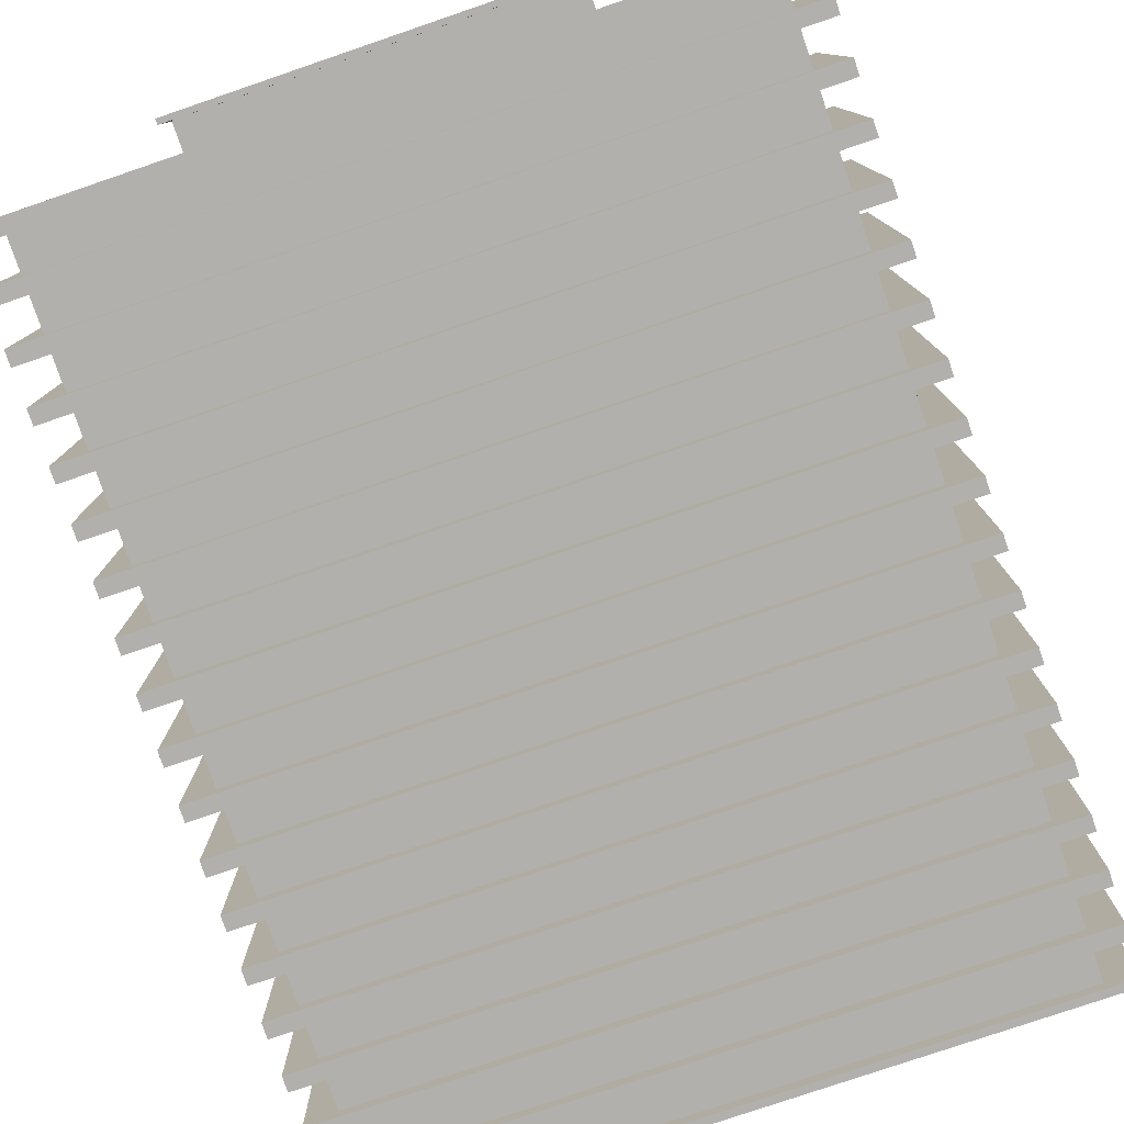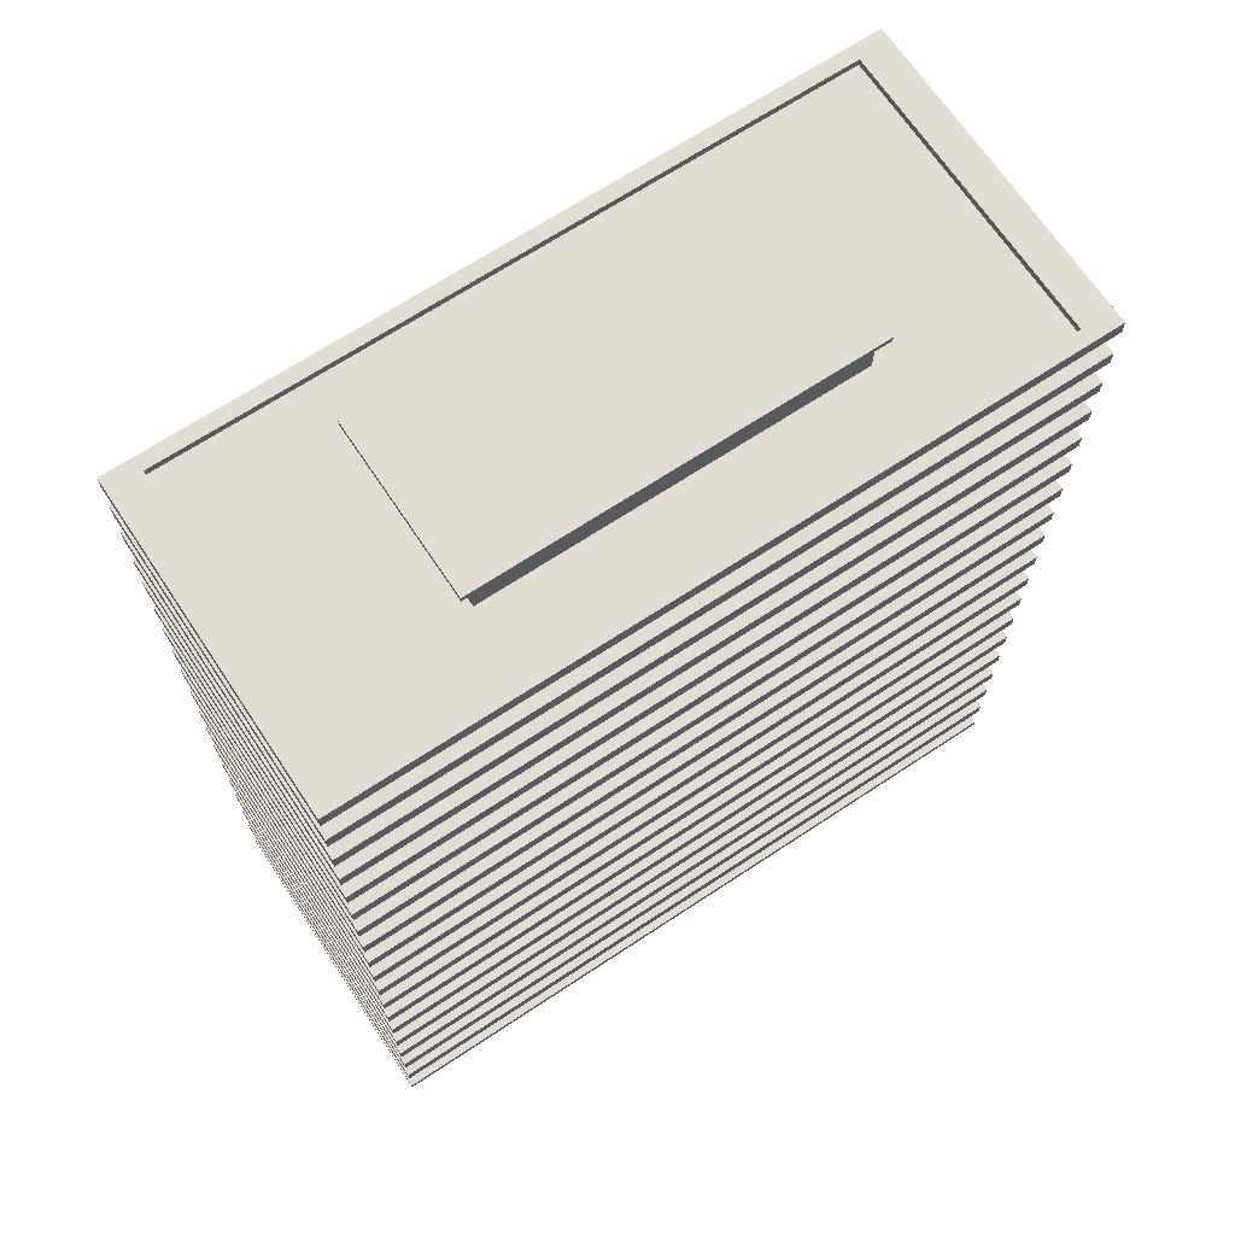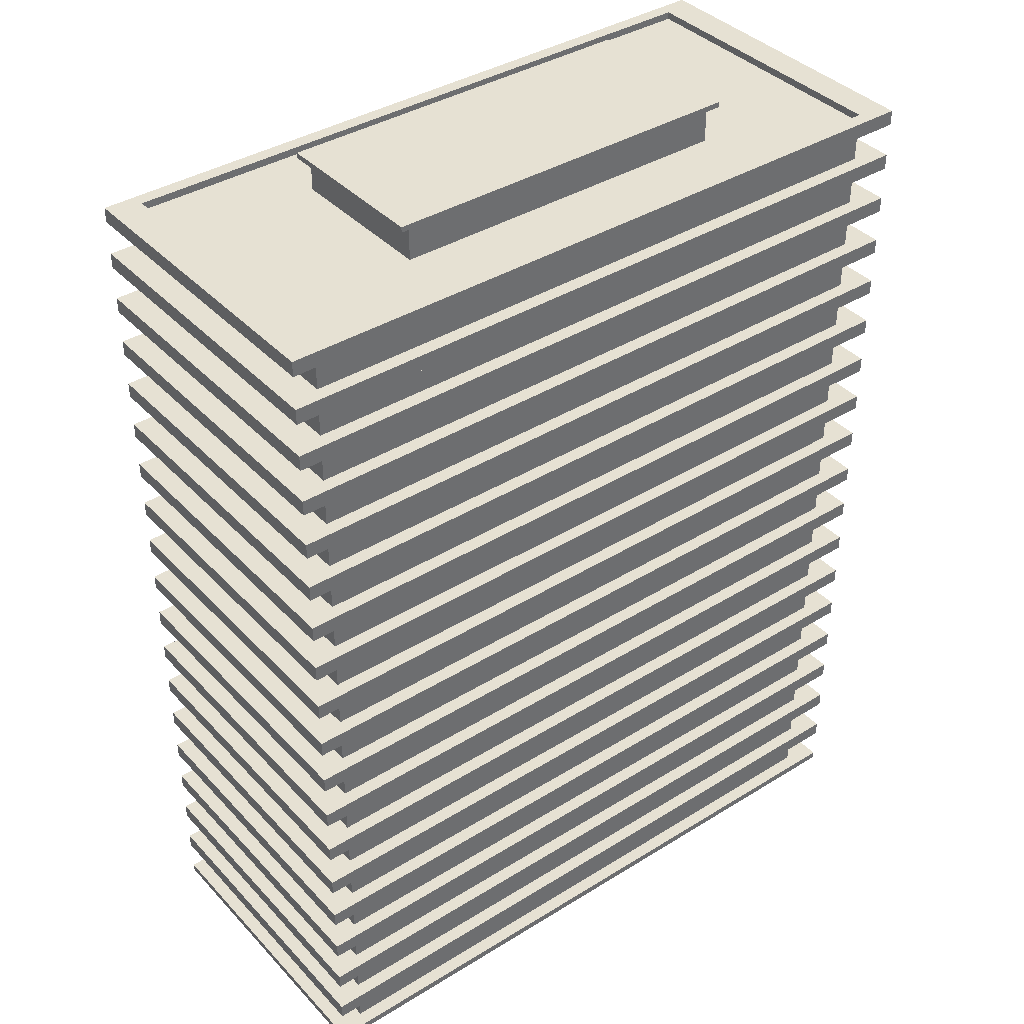
<metadata>
{"format":"obj","ext":"obj","renderer":"f3d","projection":"perspective","resolution":1024,"background":"white","views":[{"elev":-78.7,"azim":-161.2,"up":"+Z"},{"elev":68.1,"azim":-33.5,"up":"+Y"},{"elev":38.8,"azim":-37.8,"up":"+Y"}]}
</metadata>
<code>
o Highrise_12_Mesh.319
v 1.536 -0.01132 0.6817
v 1.685 0.2252 0.7479
v 1.685 0.4618 0.7479
v 1.685 0.6984 0.7479
v 1.685 0.9349 0.7479
v 1.685 1.171 0.7479
v 1.685 1.408 0.7479
v 1.685 1.645 0.7479
v 1.685 1.881 0.7479
v 1.685 2.118 0.7479
v 1.685 2.354 0.7479
v 1.685 2.591 0.7479
v 1.685 2.827 0.7479
v 1.685 3.064 0.7479
v 1.685 3.3 0.7479
v 1.685 3.537 0.7479
v 1.685 3.774 0.7479
v 1.685 4.01 0.7479
v 1.536 4.247 0.6817
v 1.536 -0.01132 -0.6817
v 1.685 0.2252 -0.7479
v 1.685 0.4618 -0.7479
v 1.685 0.6984 -0.7479
v 1.685 0.9349 -0.7479
v 1.685 1.171 -0.7479
v 1.685 1.408 -0.7479
v 1.685 1.645 -0.7479
v 1.685 1.881 -0.7479
v 1.685 2.118 -0.7479
v 1.685 2.354 -0.7479
v 1.685 2.591 -0.7479
v 1.685 2.827 -0.7479
v 1.685 3.064 -0.7479
v 1.685 3.3 -0.7479
v 1.685 3.537 -0.7479
v 1.685 3.774 -0.7479
v 1.685 4.01 -0.7479
v 1.536 4.247 -0.6817
v -1.536 -0.01132 -0.6817
v -1.685 0.2252 -0.7479
v -1.685 0.4618 -0.7479
v -1.685 0.6984 -0.7479
v -1.685 0.9349 -0.7479
v -1.685 1.171 -0.7479
v -1.685 1.408 -0.7479
v -1.685 1.645 -0.7479
v -1.685 1.881 -0.7479
v -1.685 2.118 -0.7479
v -1.685 2.354 -0.7479
v -1.685 2.591 -0.7479
v -1.685 2.827 -0.7479
v -1.685 3.064 -0.7479
v -1.685 3.3 -0.7479
v -1.685 3.537 -0.7479
v -1.685 3.774 -0.7479
v -1.685 4.01 -0.7479
v -1.536 4.247 -0.6817
v -1.536 -0.01132 0.6817
v -1.685 0.2252 0.7479
v -1.685 0.4618 0.7479
v -1.685 0.6984 0.7479
v -1.685 0.9349 0.7479
v -1.685 1.171 0.7479
v -1.685 1.408 0.7479
v -1.685 1.645 0.7479
v -1.685 1.881 0.7479
v -1.685 2.118 0.7479
v -1.685 2.354 0.7479
v -1.685 2.591 0.7479
v -1.685 2.827 0.7479
v -1.685 3.064 0.7479
v -1.685 3.3 0.7479
v -1.685 3.537 0.7479
v -1.685 3.774 0.7479
v -1.685 4.01 0.7479
v -1.536 4.247 0.6817
v 1.536 4.047 0.6817
v 1.536 4.21 0.6817
v 1.536 4.047 -0.6817
v 1.536 4.21 -0.6817
v -1.536 4.047 -0.6817
v -1.536 4.21 -0.6817
v -1.536 4.047 0.6817
v -1.536 4.21 0.6817
v 1.536 3.811 0.6817
v 1.536 3.973 0.6817
v 1.536 3.811 -0.6817
v 1.536 3.973 -0.6817
v -1.536 3.811 -0.6817
v -1.536 3.973 -0.6817
v -1.536 3.811 0.6817
v -1.536 3.973 0.6817
v 1.536 3.574 0.6817
v 1.536 3.737 0.6817
v 1.536 3.574 -0.6817
v 1.536 3.737 -0.6817
v -1.536 3.574 -0.6817
v -1.536 3.737 -0.6817
v -1.536 3.574 0.6817
v -1.536 3.737 0.6817
v 1.536 3.338 0.6817
v 1.536 3.5 0.6817
v 1.536 3.338 -0.6817
v 1.536 3.5 -0.6817
v -1.536 3.338 -0.6817
v -1.536 3.5 -0.6817
v -1.536 3.338 0.6817
v -1.536 3.5 0.6817
v 1.536 3.101 0.6817
v 1.536 3.263 0.6817
v 1.536 3.101 -0.6817
v 1.536 3.263 -0.6817
v -1.536 3.101 -0.6817
v -1.536 3.263 -0.6817
v -1.536 3.101 0.6817
v -1.536 3.263 0.6817
v 1.536 2.864 0.6817
v 1.536 3.027 0.6817
v 1.536 2.864 -0.6817
v 1.536 3.027 -0.6817
v -1.536 2.864 -0.6817
v -1.536 3.027 -0.6817
v -1.536 2.864 0.6817
v -1.536 3.027 0.6817
v 1.536 2.628 0.6817
v 1.536 2.79 0.6817
v 1.536 2.628 -0.6817
v 1.536 2.79 -0.6817
v -1.536 2.628 -0.6817
v -1.536 2.79 -0.6817
v -1.536 2.628 0.6817
v -1.536 2.79 0.6817
v 1.536 0.02573 0.6817
v 1.536 0.1882 0.6817
v 1.536 0.02573 -0.6817
v 1.536 0.1882 -0.6817
v -1.536 0.02573 -0.6817
v -1.536 0.1882 -0.6817
v -1.536 0.02573 0.6817
v -1.536 0.1882 0.6817
v 1.536 0.4988 0.6817
v 1.536 0.6613 0.6817
v 1.536 0.4988 -0.6817
v 1.536 0.6613 -0.6817
v -1.536 0.4988 -0.6817
v -1.536 0.6613 -0.6817
v -1.536 0.4988 0.6817
v -1.536 0.6613 0.6817
v 1.536 0.972 0.6817
v 1.536 1.134 0.6817
v 1.536 0.972 -0.6817
v 1.536 1.134 -0.6817
v -1.536 0.972 -0.6817
v -1.536 1.134 -0.6817
v -1.536 0.972 0.6817
v -1.536 1.134 0.6817
v 1.536 1.445 0.6817
v 1.536 1.608 0.6817
v 1.536 1.445 -0.6817
v 1.536 1.608 -0.6817
v -1.536 1.445 -0.6817
v -1.536 1.608 -0.6817
v -1.536 1.445 0.6817
v -1.536 1.608 0.6817
v 1.536 1.918 0.6817
v 1.536 2.081 0.6817
v 1.536 1.918 -0.6817
v 1.536 2.081 -0.6817
v -1.536 1.918 -0.6817
v -1.536 2.081 -0.6817
v -1.536 1.918 0.6817
v -1.536 2.081 0.6817
v 1.536 2.391 0.6817
v 1.536 2.554 0.6817
v 1.536 2.391 -0.6817
v 1.536 2.554 -0.6817
v -1.536 2.391 -0.6817
v -1.536 2.554 -0.6817
v -1.536 2.391 0.6817
v -1.536 2.554 0.6817
v 1.536 0.2623 0.6817
v 1.536 0.4247 0.6817
v 1.536 0.2623 -0.6817
v 1.536 0.4247 -0.6817
v -1.536 0.2623 -0.6817
v -1.536 0.4247 -0.6817
v -1.536 0.2623 0.6817
v -1.536 0.4247 0.6817
v 1.536 0.7354 0.6817
v 1.536 0.8979 0.6817
v 1.536 0.7354 -0.6817
v 1.536 0.8979 -0.6817
v -1.536 0.7354 -0.6817
v -1.536 0.8979 -0.6817
v -1.536 0.7354 0.6817
v -1.536 0.8979 0.6817
v 1.536 1.209 0.6817
v 1.536 1.371 0.6817
v 1.536 1.209 -0.6817
v 1.536 1.371 -0.6817
v -1.536 1.209 -0.6817
v -1.536 1.371 -0.6817
v -1.536 1.209 0.6817
v -1.536 1.371 0.6817
v 1.536 1.682 0.6817
v 1.536 1.844 0.6817
v 1.536 1.682 -0.6817
v 1.536 1.844 -0.6817
v -1.536 1.682 -0.6817
v -1.536 1.844 -0.6817
v -1.536 1.682 0.6817
v -1.536 1.844 0.6817
v 1.536 2.155 0.6817
v 1.536 2.317 0.6817
v 1.536 2.155 -0.6817
v 1.536 2.317 -0.6817
v -1.536 2.155 -0.6817
v -1.536 2.317 -0.6817
v -1.536 2.155 0.6817
v -1.536 2.317 0.6817
v 1.685 4.047 0.7479
v 1.685 4.047 -0.7479
v -1.685 4.047 -0.7479
v -1.685 4.047 0.7479
v 1.685 3.973 0.7479
v 1.685 3.973 -0.7479
v -1.685 3.973 -0.7479
v -1.685 3.973 0.7479
v 1.685 4.247 0.7479
v 1.685 4.247 -0.7479
v -1.685 4.247 -0.7479
v -1.685 4.247 0.7479
v 1.685 4.21 0.7479
v 1.685 4.21 -0.7479
v -1.685 4.21 -0.7479
v -1.685 4.21 0.7479
v 1.685 3.811 0.7479
v 1.685 3.811 -0.7479
v -1.685 3.811 -0.7479
v -1.685 3.811 0.7479
v 1.685 3.737 0.7479
v 1.685 3.737 -0.7479
v -1.685 3.737 -0.7479
v -1.685 3.737 0.7479
v 1.685 3.574 0.7479
v 1.685 3.574 -0.7479
v -1.685 3.574 -0.7479
v -1.685 3.574 0.7479
v 1.685 3.5 0.7479
v 1.685 3.5 -0.7479
v -1.685 3.5 -0.7479
v -1.685 3.5 0.7479
v 1.685 3.338 0.7479
v 1.685 3.338 -0.7479
v -1.685 3.338 -0.7479
v -1.685 3.338 0.7479
v 1.685 3.263 0.7479
v 1.685 3.263 -0.7479
v -1.685 3.263 -0.7479
v -1.685 3.263 0.7479
v 1.685 3.101 0.7479
v 1.685 3.101 -0.7479
v -1.685 3.101 -0.7479
v -1.685 3.101 0.7479
v 1.685 3.027 0.7479
v 1.685 3.027 -0.7479
v -1.685 3.027 -0.7479
v -1.685 3.027 0.7479
v 1.685 2.864 0.7479
v 1.685 2.864 -0.7479
v -1.685 2.864 -0.7479
v -1.685 2.864 0.7479
v 1.685 2.79 0.7479
v 1.685 2.79 -0.7479
v -1.685 2.79 -0.7479
v -1.685 2.79 0.7479
v 1.685 2.628 0.7479
v 1.685 2.628 -0.7479
v -1.685 2.628 -0.7479
v -1.685 2.628 0.7479
v 1.685 2.554 0.7479
v 1.685 2.554 -0.7479
v -1.685 2.554 -0.7479
v -1.685 2.554 0.7479
v 1.685 -0.01132 0.7479
v 1.685 -0.01132 -0.7479
v -1.685 -0.01132 -0.7479
v -1.685 -0.01132 0.7479
v 1.685 0.02573 0.7479
v 1.685 0.02573 -0.7479
v -1.685 0.02573 -0.7479
v -1.685 0.02573 0.7479
v 1.685 0.1882 0.7479
v 1.685 0.1882 -0.7479
v -1.685 0.1882 -0.7479
v -1.685 0.1882 0.7479
v 1.685 0.2623 0.7479
v 1.685 0.2623 -0.7479
v -1.685 0.2623 -0.7479
v -1.685 0.2623 0.7479
v 1.685 0.4988 0.7479
v 1.685 0.4988 -0.7479
v -1.685 0.4988 -0.7479
v -1.685 0.4988 0.7479
v 1.685 0.4247 0.7479
v 1.685 0.4247 -0.7479
v -1.685 0.4247 -0.7479
v -1.685 0.4247 0.7479
v 1.685 0.6613 0.7479
v 1.685 0.6613 -0.7479
v -1.685 0.6613 -0.7479
v -1.685 0.6613 0.7479
v 1.685 0.7354 0.7479
v 1.685 0.7354 -0.7479
v -1.685 0.7354 -0.7479
v -1.685 0.7354 0.7479
v 1.685 0.972 0.7479
v 1.685 0.972 -0.7479
v -1.685 0.972 -0.7479
v -1.685 0.972 0.7479
v 1.685 0.8979 0.7479
v 1.685 0.8979 -0.7479
v -1.685 0.8979 -0.7479
v -1.685 0.8979 0.7479
v 1.685 1.134 0.7479
v 1.685 1.134 -0.7479
v -1.685 1.134 -0.7479
v -1.685 1.134 0.7479
v 1.685 1.209 0.7479
v 1.685 1.209 -0.7479
v -1.685 1.209 -0.7479
v -1.685 1.209 0.7479
v 1.685 1.445 0.7479
v 1.685 1.445 -0.7479
v -1.685 1.445 -0.7479
v -1.685 1.445 0.7479
v 1.685 1.371 0.7479
v 1.685 1.371 -0.7479
v -1.685 1.371 -0.7479
v -1.685 1.371 0.7479
v 1.685 1.608 0.7479
v 1.685 1.608 -0.7479
v -1.685 1.608 -0.7479
v -1.685 1.608 0.7479
v 1.685 1.682 0.7479
v 1.685 1.682 -0.7479
v -1.685 1.682 -0.7479
v -1.685 1.682 0.7479
v 1.685 1.918 0.7479
v 1.685 1.918 -0.7479
v -1.685 1.918 -0.7479
v -1.685 1.918 0.7479
v 1.685 1.844 0.7479
v 1.685 1.844 -0.7479
v -1.685 1.844 -0.7479
v -1.685 1.844 0.7479
v 1.685 2.081 0.7479
v 1.685 2.081 -0.7479
v -1.685 2.081 -0.7479
v -1.685 2.081 0.7479
v 1.685 2.155 0.7479
v 1.685 2.155 -0.7479
v -1.685 2.155 -0.7479
v -1.685 2.155 0.7479
v 1.685 2.391 0.7479
v 1.685 2.391 -0.7479
v -1.685 2.391 -0.7479
v -1.685 2.391 0.7479
v 1.685 2.317 0.7479
v 1.685 2.317 -0.7479
v -1.685 2.317 -0.7479
v -1.685 2.317 0.7479
v 1.536 4.282 0.6817
v 1.536 4.282 -0.6817
v -1.536 4.282 -0.6817
v -1.536 4.282 0.6817
v 1.685 4.282 0.7479
v 1.685 4.282 -0.7479
v -1.685 4.282 -0.7479
v -1.685 4.282 0.7479
v 0.8416 4.247 0.3736
v 0.8416 4.247 -0.3736
v -0.8416 4.247 -0.3736
v -0.8416 4.247 0.3736
v 0.8416 4.413 0.3736
v 0.8416 4.413 -0.3736
v -0.8416 4.413 -0.3736
v -0.8416 4.413 0.3736
v 0.8416 4.44 0.3736
v 0.8416 4.44 -0.3736
v -0.8416 4.44 -0.3736
v -0.8416 4.44 0.3736
v 0.8953 4.413 0.3975
v 0.8953 4.413 -0.3975
v -0.8953 4.413 -0.3975
v -0.8953 4.413 0.3975
v 0.8953 4.44 0.3975
v 0.8953 4.44 -0.3975
v -0.8953 4.44 -0.3975
v -0.8953 4.44 0.3975
f 135 136 134 133
f 183 184 182 181
f 143 144 142 141
f 191 192 190 189
f 151 152 150 149
f 199 200 198 197
f 159 160 158 157
f 207 208 206 205
f 167 168 166 165
f 215 216 214 213
f 175 176 174 173
f 127 128 126 125
f 119 120 118 117
f 111 112 110 109
f 103 104 102 101
f 95 96 94 93
f 87 88 86 85
f 79 80 78 77
f 137 138 136 135
f 185 186 184 183
f 145 146 144 143
f 193 194 192 191
f 153 154 152 151
f 201 202 200 199
f 161 162 160 159
f 209 210 208 207
f 169 170 168 167
f 217 218 216 215
f 177 178 176 175
f 129 130 128 127
f 121 122 120 119
f 113 114 112 111
f 105 106 104 103
f 97 98 96 95
f 89 90 88 87
f 81 82 80 79
f 139 140 138 137
f 187 188 186 185
f 147 148 146 145
f 195 196 194 193
f 155 156 154 153
f 203 204 202 201
f 163 164 162 161
f 211 212 210 209
f 171 172 170 169
f 219 220 218 217
f 179 180 178 177
f 131 132 130 129
f 123 124 122 121
f 115 116 114 113
f 107 108 106 105
f 99 100 98 97
f 91 92 90 89
f 83 84 82 81
f 133 134 140 139
f 181 182 188 187
f 141 142 148 147
f 189 190 196 195
f 149 150 156 155
f 197 198 204 203
f 157 158 164 163
f 205 206 212 211
f 165 166 172 171
f 213 214 220 219
f 173 174 180 179
f 125 126 132 131
f 117 118 124 123
f 109 110 116 115
f 101 102 108 107
f 93 94 100 99
f 85 86 92 91
f 77 78 84 83
f 390 391 392 389
f 39 20 1 58
f 37 222 221 18
f 229 233 234 230
f 56 223 222 37
f 230 234 235 231
f 75 224 223 56
f 231 235 236 232
f 18 221 224 75
f 232 236 233 229
f 36 238 237 17
f 18 225 226 37
f 55 239 238 36
f 37 226 227 56
f 74 240 239 55
f 56 227 228 75
f 17 237 240 74
f 75 228 225 18
f 35 246 245 16
f 17 241 242 36
f 54 247 246 35
f 36 242 243 55
f 73 248 247 54
f 55 243 244 74
f 16 245 248 73
f 74 244 241 17
f 34 254 253 15
f 16 249 250 35
f 53 255 254 34
f 35 250 251 54
f 72 256 255 53
f 54 251 252 73
f 15 253 256 72
f 73 252 249 16
f 33 262 261 14
f 15 257 258 34
f 52 263 262 33
f 34 258 259 53
f 71 264 263 52
f 53 259 260 72
f 14 261 264 71
f 72 260 257 15
f 32 270 269 13
f 14 265 266 33
f 51 271 270 32
f 33 266 267 52
f 70 272 271 51
f 52 267 268 71
f 13 269 272 70
f 71 268 265 14
f 31 278 277 12
f 13 273 274 32
f 50 279 278 31
f 32 274 275 51
f 69 280 279 50
f 51 275 276 70
f 12 277 280 69
f 70 276 273 13
f 286 290 289 285
f 2 293 294 21
f 287 291 290 286
f 21 294 295 40
f 288 292 291 287
f 40 295 296 59
f 285 289 292 288
f 59 296 293 2
f 22 302 301 3
f 4 309 310 23
f 41 303 302 22
f 23 310 311 42
f 60 304 303 41
f 42 311 312 61
f 3 301 304 60
f 61 312 309 4
f 24 318 317 5
f 6 325 326 25
f 43 319 318 24
f 25 326 327 44
f 62 320 319 43
f 44 327 328 63
f 5 317 320 62
f 63 328 325 6
f 26 334 333 7
f 8 341 342 27
f 45 335 334 26
f 27 342 343 46
f 64 336 335 45
f 46 343 344 65
f 7 333 336 64
f 65 344 341 8
f 28 350 349 9
f 10 357 358 29
f 47 351 350 28
f 29 358 359 48
f 66 352 351 47
f 48 359 360 67
f 9 349 352 66
f 67 360 357 10
f 30 366 365 11
f 12 281 282 31
f 49 367 366 30
f 31 282 283 50
f 68 368 367 49
f 50 283 284 69
f 11 365 368 68
f 69 284 281 12
f 21 298 297 2
f 3 305 306 22
f 40 299 298 21
f 22 306 307 41
f 59 300 299 40
f 41 307 308 60
f 2 297 300 59
f 60 308 305 3
f 23 314 313 4
f 5 321 322 24
f 42 315 314 23
f 24 322 323 43
f 61 316 315 42
f 43 323 324 62
f 4 313 316 61
f 62 324 321 5
f 25 330 329 6
f 7 337 338 26
f 44 331 330 25
f 26 338 339 45
f 63 332 331 44
f 45 339 340 64
f 6 329 332 63
f 64 340 337 7
f 27 346 345 8
f 9 353 354 28
f 46 347 346 27
f 28 354 355 47
f 65 348 347 46
f 47 355 356 66
f 8 345 348 65
f 66 356 353 9
f 29 362 361 10
f 11 369 370 30
f 48 363 362 29
f 30 370 371 49
f 67 364 363 48
f 49 371 372 68
f 10 361 364 67
f 68 372 369 11
f 77 221 222 79
f 79 222 223 81
f 81 223 224 83
f 83 224 221 77
f 88 226 225 86
f 90 227 226 88
f 92 228 227 90
f 86 225 228 92
f 373 377 378 374
f 80 234 233 78
f 374 378 379 375
f 82 235 234 80
f 375 379 380 376
f 84 236 235 82
f 376 380 377 373
f 78 233 236 84
f 85 237 238 87
f 87 238 239 89
f 89 239 240 91
f 91 240 237 85
f 96 242 241 94
f 98 243 242 96
f 100 244 243 98
f 94 241 244 100
f 93 245 246 95
f 95 246 247 97
f 97 247 248 99
f 99 248 245 93
f 104 250 249 102
f 106 251 250 104
f 108 252 251 106
f 102 249 252 108
f 101 253 254 103
f 103 254 255 105
f 105 255 256 107
f 107 256 253 101
f 112 258 257 110
f 114 259 258 112
f 116 260 259 114
f 110 257 260 116
f 109 261 262 111
f 111 262 263 113
f 113 263 264 115
f 115 264 261 109
f 120 266 265 118
f 122 267 266 120
f 124 268 267 122
f 118 265 268 124
f 117 269 270 119
f 119 270 271 121
f 121 271 272 123
f 123 272 269 117
f 128 274 273 126
f 130 275 274 128
f 132 276 275 130
f 126 273 276 132
f 125 277 278 127
f 127 278 279 129
f 129 279 280 131
f 131 280 277 125
f 176 282 281 174
f 178 283 282 176
f 180 284 283 178
f 174 281 284 180
f 20 286 285 1
f 133 289 290 135
f 39 287 286 20
f 135 290 291 137
f 58 288 287 39
f 137 291 292 139
f 1 285 288 58
f 139 292 289 133
f 136 294 293 134
f 138 295 294 136
f 140 296 295 138
f 134 293 296 140
f 181 297 298 183
f 183 298 299 185
f 185 299 300 187
f 187 300 297 181
f 141 301 302 143
f 143 302 303 145
f 145 303 304 147
f 147 304 301 141
f 184 306 305 182
f 186 307 306 184
f 188 308 307 186
f 182 305 308 188
f 144 310 309 142
f 146 311 310 144
f 148 312 311 146
f 142 309 312 148
f 189 313 314 191
f 191 314 315 193
f 193 315 316 195
f 195 316 313 189
f 149 317 318 151
f 151 318 319 153
f 153 319 320 155
f 155 320 317 149
f 192 322 321 190
f 194 323 322 192
f 196 324 323 194
f 190 321 324 196
f 152 326 325 150
f 154 327 326 152
f 156 328 327 154
f 150 325 328 156
f 197 329 330 199
f 199 330 331 201
f 201 331 332 203
f 203 332 329 197
f 157 333 334 159
f 159 334 335 161
f 161 335 336 163
f 163 336 333 157
f 200 338 337 198
f 202 339 338 200
f 204 340 339 202
f 198 337 340 204
f 160 342 341 158
f 162 343 342 160
f 164 344 343 162
f 158 341 344 164
f 205 345 346 207
f 207 346 347 209
f 209 347 348 211
f 211 348 345 205
f 165 349 350 167
f 167 350 351 169
f 169 351 352 171
f 171 352 349 165
f 208 354 353 206
f 210 355 354 208
f 212 356 355 210
f 206 353 356 212
f 168 358 357 166
f 170 359 358 168
f 172 360 359 170
f 166 357 360 172
f 213 361 362 215
f 215 362 363 217
f 217 363 364 219
f 219 364 361 213
f 173 365 366 175
f 175 366 367 177
f 177 367 368 179
f 179 368 365 173
f 216 370 369 214
f 218 371 370 216
f 220 372 371 218
f 214 369 372 220
f 19 373 374 38
f 230 378 377 229
f 38 374 375 57
f 231 379 378 230
f 57 375 376 76
f 232 380 379 231
f 76 376 373 19
f 229 377 380 232
f 38 382 381 19
f 57 383 382 38
f 76 384 383 57
f 19 381 384 76
f 382 386 385 381
f 383 387 386 382
f 384 388 387 383
f 381 385 388 384
f 394 398 397 393
f 395 399 398 394
f 396 400 399 395
f 393 397 400 396
f 386 394 393 385
f 389 397 398 390
f 387 395 394 386
f 390 398 399 391
f 388 396 395 387
f 391 399 400 392
f 385 393 396 388
f 392 400 397 389

</code>
